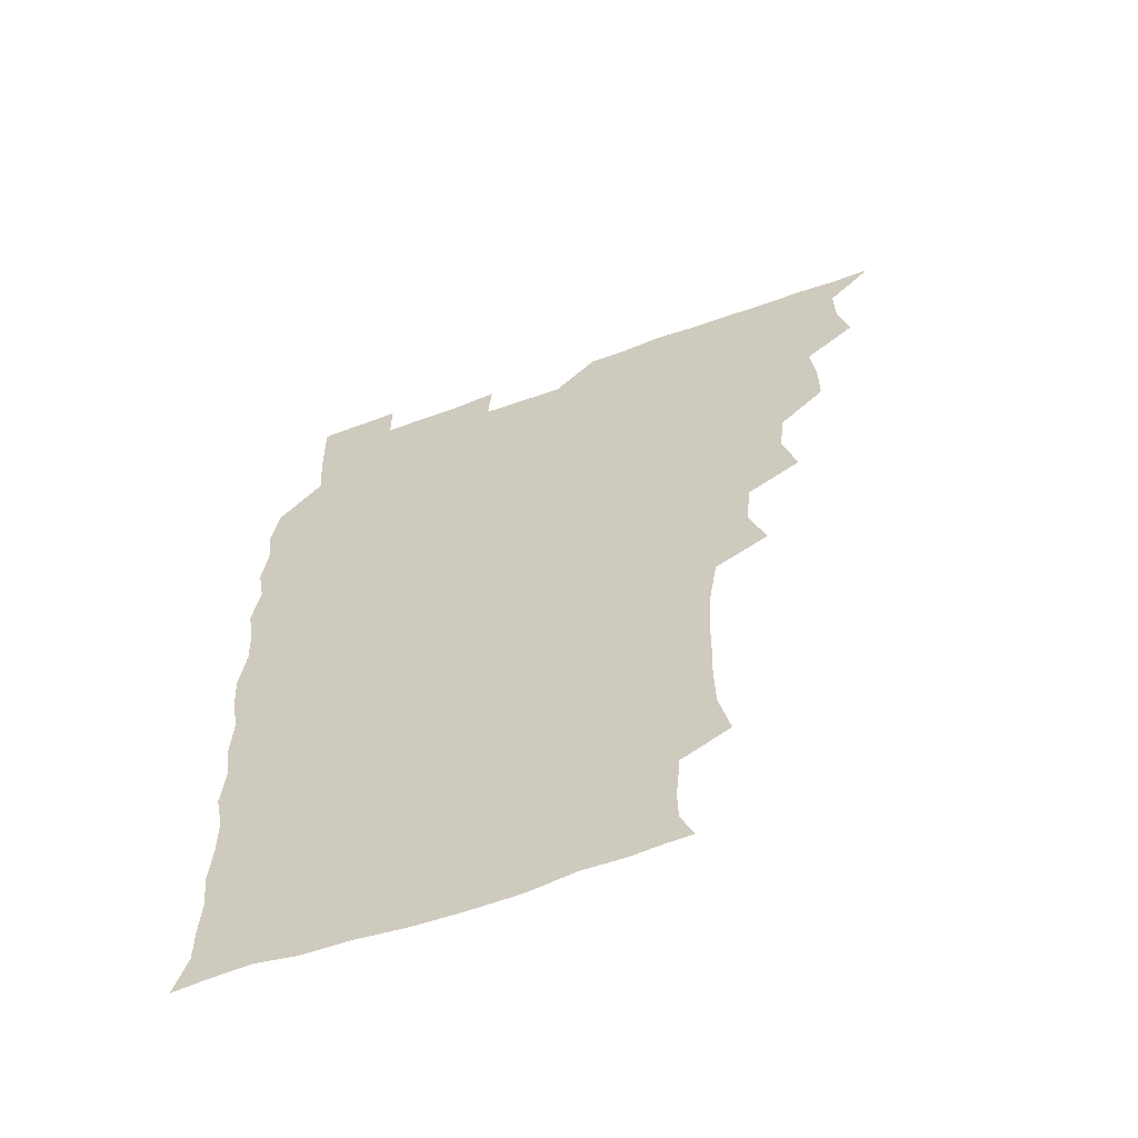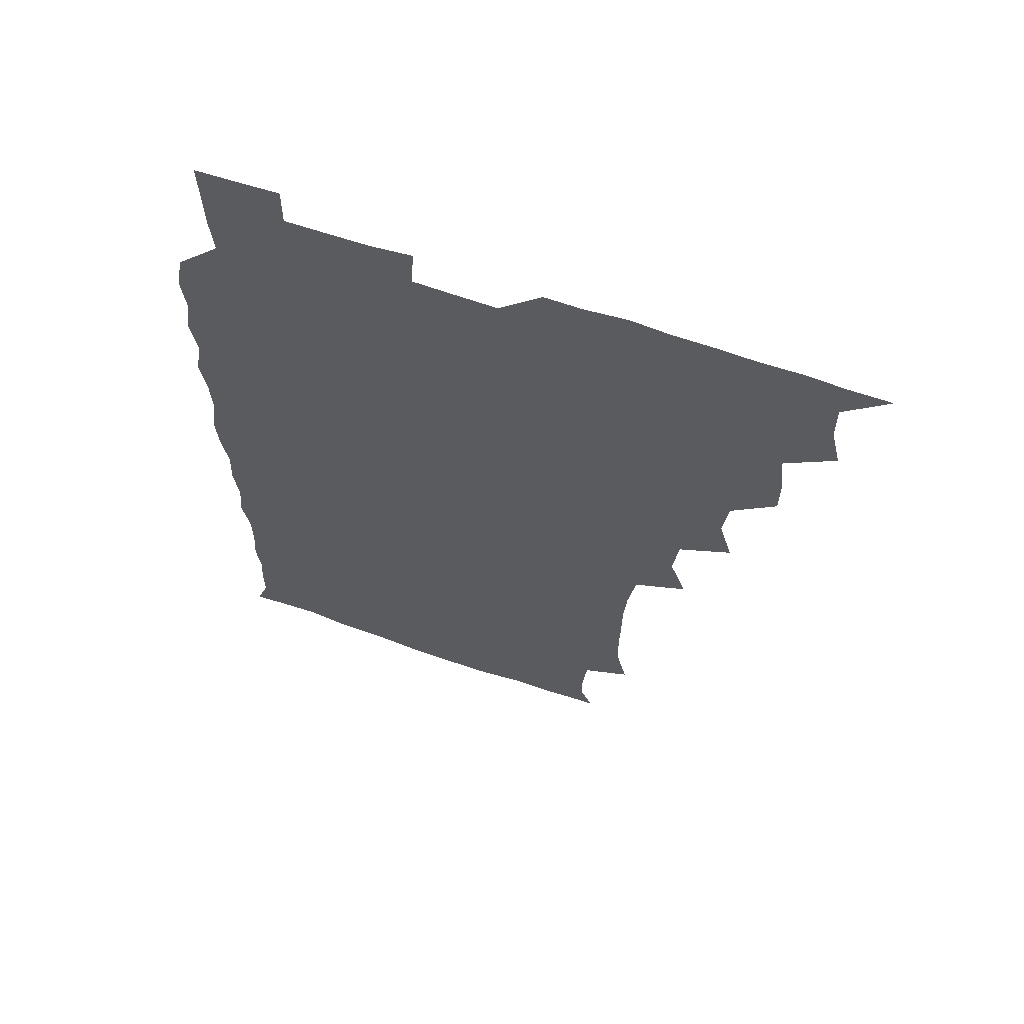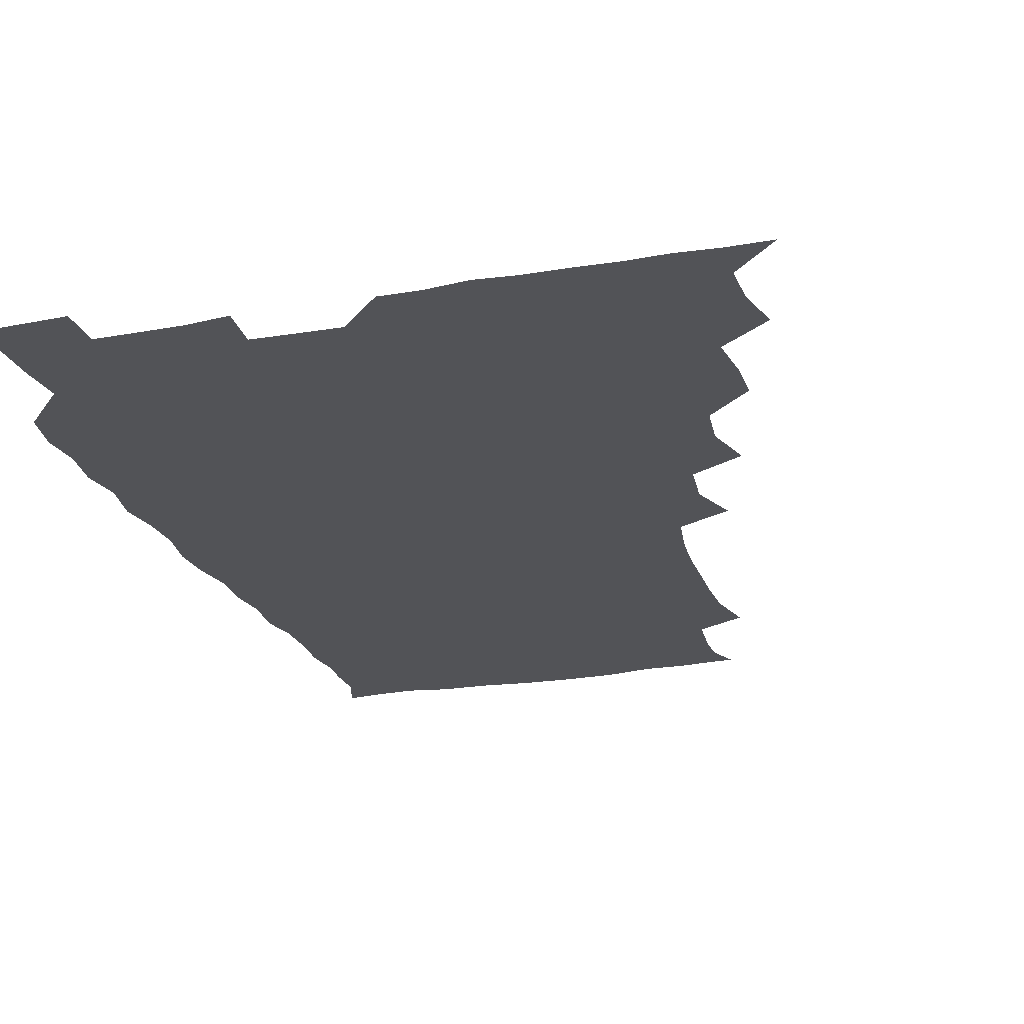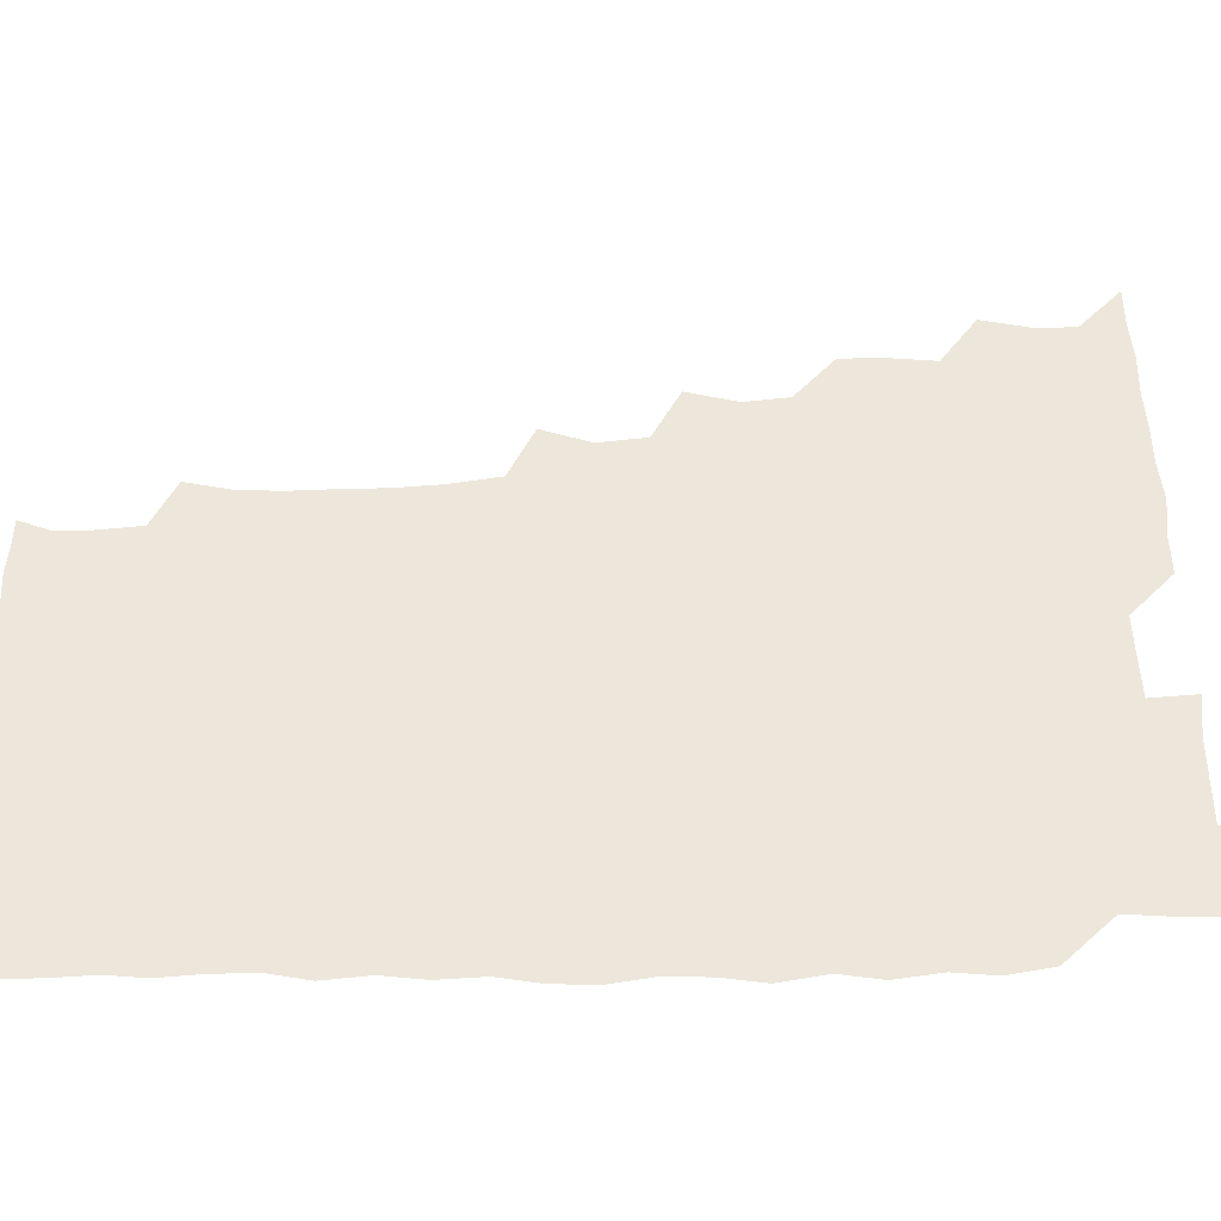
<metadata>
{"format":"obj","ext":"obj","renderer":"f3d","projection":"perspective","resolution":1024,"background":"white","views":[{"elev":-60.4,"azim":-159.8,"up":"+Y"},{"elev":64.2,"azim":-160.7,"up":"+Y"},{"elev":-22.4,"azim":-162.8,"up":"+Z"},{"elev":51.2,"azim":88.8,"up":"+Z"}]}
</metadata>
<code>
v 465.9 525.9 0
v 477.9 477.9 0
v 481.7 494.7 0
v 481.9 510.1 0
v 481.1 525.7 0
v 494.1 431.6 0
v 494.1 446.7 0
v 495.9 464.3 0
v 497.3 480.7 0
v 497.8 495.6 0
v 497.3 510.2 0
v 495.8 526.8 0
v 507.3 382.1 0
v 512.3 400.5 0
v 510.5 416.6 0
v 512.6 435.4 0
v 510.9 449.9 0
v 509.9 464.1 0
v 513.1 481.4 0
v 512.8 495.7 0
v 512 510.3 0
v 511.1 526.2 0
v 522.3 336.4 0
v 528.4 354 0
v 526.5 371.5 0
v 526.9 389.1 0
v 528 405.8 0
v 526.5 419.9 0
v 527.3 436.2 0
v 527.4 451.4 0
v 527.5 466.6 0
v 527.3 481.1 0
v 527.1 495.7 0
v 526.7 510.5 0
v 526 526.9 0
v 541.8 227.1 0
v 545.8 244.9 0
v 546.2 261 0
v 545.8 275.9 0
v 545.7 291.7 0
v 544.6 308.5 0
v 541.7 326.5 0
v 541.9 343.5 0
v 542.1 359 0
v 542.8 376.1 0
v 541.7 390.5 0
v 541.9 406 0
v 541.9 421.2 0
v 542.6 436.9 0
v 542.4 451.6 0
v 543.4 466.8 0
v 542.6 481 0
v 541.8 495.7 0
v 541.5 510.3 0
v 540.8 526.9 0
v 556.2 178.3 0
v 560.6 189.1 0
v 561 200 0
v 559.3 218 0
v 561.1 238.4 0
v 559.7 252.5 0
v 560.4 268.6 0
v 558.9 282.2 0
v 560 300.4 0
v 557.8 314.1 0
v 557.6 330.6 0
v 556.4 345.1 0
v 557.6 361.8 0
v 557.2 376.9 0
v 557.5 392.6 0
v 557 407 0
v 558.3 423.1 0
v 557.2 437 0
v 558.3 452.7 0
v 557.6 466.7 0
v 557.2 481 0
v 557 495.4 0
v 556 511.3 0
v 555 528.2 0
v 566 177.8 0
v 572 192.3 0
v 573.6 208.7 0
v 574.9 227.2 0
v 574.9 242.7 0
v 574.8 258 0
v 573.7 271.6 0
v 573.8 287.5 0
v 573.9 303.3 0
v 573 317.3 0
v 573.3 333.8 0
v 572.9 348.7 0
v 571.6 361.5 0
v 571.8 377.2 0
v 572.3 393.1 0
v 573.1 409.3 0
v 572.4 422.9 0
v 572.1 437.1 0
v 572.5 452.3 0
v 571.9 466.5 0
v 572.2 480.8 0
v 571.7 495.2 0
v 570.6 511.5 0
v 570.4 526.4 0
v 577.2 176.7 0
v 586.4 197.1 0
v 589 214.9 0
v 588.6 228.7 0
v 588.5 243.9 0
v 588.1 258.8 0
v 588.1 273.2 0
v 587.8 288 0
v 587.4 303.4 0
v 588.3 320.3 0
v 587.4 333.6 0
v 586.7 347.6 0
v 587.1 363.7 0
v 586.6 378.3 0
v 587.1 392.2 0
v 587.1 408 0
v 586.6 422 0
v 586.7 437 0
v 587.1 452.2 0
v 586.9 466.5 0
v 586.7 480.9 0
v 586.2 495.9 0
v 585.4 511.4 0
v 584.6 526.5 0
v 592 177.1 0
v 601.2 199.2 0
v 602.7 215.7 0
v 603 230.7 0
v 602.7 244 0
v 601.9 257.6 0
v 602 273.4 0
v 602 289.4 0
v 602 303.5 0
v 602.2 320.4 0
v 601.7 333.8 0
v 601.9 349.1 0
v 601.5 363.1 0
v 600.6 374.6 0
v 601.2 391.9 0
v 601.8 408.6 0
v 601.4 422.5 0
v 601.9 438.2 0
v 601.6 452.1 0
v 601.5 466.5 0
v 601.3 481 0
v 601.5 495.4 0
v 600.3 510.8 0
v 609.2 174.1 0
v 615.3 198.9 0
v 616.6 216 0
v 616.9 230 0
v 616.8 245.1 0
v 616.6 259 0
v 616.8 275 0
v 616.4 287.9 0
v 616.2 304.8 0
v 616.6 319.6 0
v 616.2 334 0
v 616.3 349 0
v 616.5 364.7 0
v 616.5 378.5 0
v 616.2 393.2 0
v 616.3 408.9 0
v 616.1 422.4 0
v 616.3 437.9 0
v 616.5 452.4 0
v 616.7 466.7 0
v 616.6 480.9 0
v 616.2 495.9 0
v 615.6 511.1 0
v 627.4 173.7 0
v 630.4 197.5 0
v 630.7 214.1 0
v 630.8 230.4 0
v 631 245 0
v 631.2 259.6 0
v 630.9 274.7 0
v 631.3 289.1 0
v 630.9 302.2 0
v 630.6 320.2 0
v 630.8 332.2 0
v 630.6 349 0
v 630.8 363.6 0
v 630.8 378.9 0
v 630.8 393.1 0
v 630.7 408.5 0
v 630.8 423.2 0
v 630.8 437.8 0
v 630.9 452.3 0
v 631 466.9 0
v 631.2 481.1 0
v 631.4 495.5 0
v 631 511.5 0
v 629.8 527.8 0
v 645.3 174.2 0
v 645.4 198.9 0
v 645.3 215.7 0
v 645.5 229.4 0
v 645.3 244.1 0
v 645.5 259.7 0
v 645 274.7 0
v 645.4 291.5 0
v 645.5 303.7 0
v 644.8 320.3 0
v 645.3 334.2 0
v 645.2 348.5 0
v 645.2 363.7 0
v 645.2 378.6 0
v 645.3 393.3 0
v 645.2 408.1 0
v 645.3 423.2 0
v 645.4 437.8 0
v 645.6 452.1 0
v 645.7 466.6 0
v 645.9 481.2 0
v 646 495.8 0
v 646 510.6 0
v 645.2 526 0
v 664 176.2 0
v 660.7 198.5 0
v 659.7 214.4 0
v 659.4 230.2 0
v 660.4 242.5 0
v 659.3 260.3 0
v 660.3 272.5 0
v 659.3 289.9 0
v 659.3 305 0
v 659.3 319.6 0
v 659.1 335.1 0
v 659.2 349.3 0
v 660.2 362.8 0
v 660.1 377.6 0
v 659.9 392.7 0
v 660 406.9 0
v 659.4 423.8 0
v 659.4 438.4 0
v 659.9 452.7 0
v 660.1 467.2 0
v 660.5 481.4 0
v 660.7 495.8 0
v 660.8 510.6 0
v 660.4 525.7 0
v 681.2 176.3 0
v 675.6 198 0
v 674.7 213.1 0
v 674.7 227.5 0
v 674.3 243.4 0
v 673.9 258.7 0
v 674.2 273.3 0
v 673 290.2 0
v 673.4 304.3 0
v 674.8 317.3 0
v 673.9 333.5 0
v 674.9 347 0
v 674 363.4 0
v 673.9 378.6 0
v 674.1 393.1 0
v 673.6 408.8 0
v 674.7 422.4 0
v 675.3 436.7 0
v 674.5 452.4 0
v 674.5 467.1 0
v 675.1 481.3 0
v 675.3 496 0
v 675.6 510.8 0
v 675.8 525.6 0
v 675.7 541.7 0
v 696.5 179.1 0
v 690.1 197.8 0
v 689.2 212 0
v 688.4 227.6 0
v 688.9 241.6 0
v 687.8 258.2 0
v 687.6 273.8 0
v 687.6 288.5 0
v 688.8 301.8 0
v 687.8 318.8 0
v 688.5 332.6 0
v 688.1 348.4 0
v 688.2 362.7 0
v 688.2 377.7 0
v 689.1 391.9 0
v 689 407 0
v 690 421.1 0
v 688.8 437.4 0
v 689.8 451.3 0
v 689.4 466.6 0
v 689 481.8 0
v 689.5 495.8 0
v 690.4 510.4 0
v 690.8 525.5 0
v 690.6 541 0
v 711.2 178.1 0
v 704.6 195.4 0
v 703.1 210.4 0
v 703.4 224.1 0
v 702.5 240.2 0
v 702.4 254.8 0
v 702.3 270.3 0
v 702.8 285.3 0
v 702.3 300.7 0
v 701.8 316.5 0
v 703.3 330.1 0
v 704 345.2 0
v 702.1 361.4 0
v 704.6 374.2 0
v 704.1 390 0
v 702.8 406.3 0
v 704.2 420 0
v 703.6 436 0
v 704.1 450.4 0
v 704 465.5 0
v 703.1 480.6 0
v 704.4 494.1 0
v 705.7 509.9 0
v 705.9 525.5 0
v 706.2 540.5 0
v 723.6 176.6 0
v 718.7 191.1 0
v 718.8 203.7 0
v 718 218.1 0
v 719.4 231.5 0
v 718.3 246.9 0
v 718.4 262 0
v 721.2 275.7 0
v 719.7 291.9 0
v 721.5 306.8 0
v 720.8 322.8 0
v 723.3 337.1 0
v 724.1 352.2 0
v 721.7 368.4 0
v 722.3 383.6 0
v 724.6 398.5 0
v 721.8 414.9 0
v 724.2 429.6 0
v 722 445.8 0
v 723.4 460.3 0
v 720.7 476.3 0
f 4 5 1
f 8 9 2
f 2 9 3
f 9 10 3
f 3 10 4
f 10 11 4
f 4 11 5
f 11 12 5
f 15 16 6
f 6 16 7
f 16 17 7
f 7 17 8
f 17 18 8
f 8 18 9
f 18 19 9
f 9 19 10
f 19 20 10
f 10 20 11
f 20 21 11
f 11 21 12
f 21 22 12
f 25 26 13
f 13 26 14
f 26 27 14
f 14 27 15
f 27 28 15
f 15 28 16
f 28 29 16
f 16 29 17
f 29 30 17
f 17 30 18
f 30 31 18
f 18 31 19
f 31 32 19
f 19 32 20
f 32 33 20
f 20 33 21
f 33 34 21
f 21 34 22
f 34 35 22
f 42 43 23
f 23 43 24
f 43 44 24
f 24 44 25
f 44 45 25
f 25 45 26
f 45 46 26
f 26 46 27
f 46 47 27
f 27 47 28
f 47 48 28
f 28 48 29
f 48 49 29
f 29 49 30
f 49 50 30
f 30 50 31
f 50 51 31
f 31 51 32
f 51 52 32
f 32 52 33
f 52 53 33
f 33 53 34
f 53 54 34
f 34 54 35
f 54 55 35
f 59 60 36
f 36 60 37
f 60 61 37
f 37 61 38
f 61 62 38
f 38 62 39
f 62 63 39
f 39 63 40
f 63 64 40
f 40 64 41
f 64 65 41
f 41 65 42
f 65 66 42
f 42 66 43
f 66 67 43
f 43 67 44
f 67 68 44
f 44 68 45
f 68 69 45
f 45 69 46
f 69 70 46
f 46 70 47
f 70 71 47
f 47 71 48
f 71 72 48
f 48 72 49
f 72 73 49
f 49 73 50
f 73 74 50
f 50 74 51
f 74 75 51
f 51 75 52
f 75 76 52
f 52 76 53
f 76 77 53
f 53 77 54
f 77 78 54
f 54 78 55
f 78 79 55
f 56 80 57
f 80 81 57
f 57 81 58
f 81 82 58
f 58 82 59
f 82 83 59
f 59 83 60
f 83 84 60
f 60 84 61
f 84 85 61
f 61 85 62
f 85 86 62
f 62 86 63
f 86 87 63
f 63 87 64
f 87 88 64
f 64 88 65
f 88 89 65
f 65 89 66
f 89 90 66
f 66 90 67
f 90 91 67
f 67 91 68
f 91 92 68
f 68 92 69
f 92 93 69
f 69 93 70
f 93 94 70
f 70 94 71
f 94 95 71
f 71 95 72
f 95 96 72
f 72 96 73
f 96 97 73
f 73 97 74
f 97 98 74
f 74 98 75
f 98 99 75
f 75 99 76
f 99 100 76
f 76 100 77
f 100 101 77
f 77 101 78
f 101 102 78
f 78 102 79
f 102 103 79
f 80 104 81
f 104 105 81
f 81 105 82
f 105 106 82
f 82 106 83
f 106 107 83
f 83 107 84
f 107 108 84
f 84 108 85
f 108 109 85
f 85 109 86
f 109 110 86
f 86 110 87
f 110 111 87
f 87 111 88
f 111 112 88
f 88 112 89
f 112 113 89
f 89 113 90
f 113 114 90
f 90 114 91
f 114 115 91
f 91 115 92
f 115 116 92
f 92 116 93
f 116 117 93
f 93 117 94
f 117 118 94
f 94 118 95
f 118 119 95
f 95 119 96
f 119 120 96
f 96 120 97
f 120 121 97
f 97 121 98
f 121 122 98
f 98 122 99
f 122 123 99
f 99 123 100
f 123 124 100
f 100 124 101
f 124 125 101
f 101 125 102
f 125 126 102
f 102 126 103
f 126 127 103
f 104 128 105
f 128 129 105
f 105 129 106
f 129 130 106
f 106 130 107
f 130 131 107
f 107 131 108
f 131 132 108
f 108 132 109
f 132 133 109
f 109 133 110
f 133 134 110
f 110 134 111
f 134 135 111
f 111 135 112
f 135 136 112
f 112 136 113
f 136 137 113
f 113 137 114
f 137 138 114
f 114 138 115
f 138 139 115
f 115 139 116
f 139 140 116
f 116 140 117
f 140 141 117
f 117 141 118
f 141 142 118
f 118 142 119
f 142 143 119
f 119 143 120
f 143 144 120
f 120 144 121
f 144 145 121
f 121 145 122
f 145 146 122
f 122 146 123
f 146 147 123
f 123 147 124
f 147 148 124
f 124 148 125
f 148 149 125
f 125 149 126
f 149 150 126
f 126 150 127
f 128 151 129
f 151 152 129
f 129 152 130
f 152 153 130
f 130 153 131
f 153 154 131
f 131 154 132
f 154 155 132
f 132 155 133
f 155 156 133
f 133 156 134
f 156 157 134
f 134 157 135
f 157 158 135
f 135 158 136
f 158 159 136
f 136 159 137
f 159 160 137
f 137 160 138
f 160 161 138
f 138 161 139
f 161 162 139
f 139 162 140
f 162 163 140
f 140 163 141
f 163 164 141
f 141 164 142
f 164 165 142
f 142 165 143
f 165 166 143
f 143 166 144
f 166 167 144
f 144 167 145
f 167 168 145
f 145 168 146
f 168 169 146
f 146 169 147
f 169 170 147
f 147 170 148
f 170 171 148
f 148 171 149
f 171 172 149
f 149 172 150
f 172 173 150
f 151 174 152
f 174 175 152
f 152 175 153
f 175 176 153
f 153 176 154
f 176 177 154
f 154 177 155
f 177 178 155
f 155 178 156
f 178 179 156
f 156 179 157
f 179 180 157
f 157 180 158
f 180 181 158
f 158 181 159
f 181 182 159
f 159 182 160
f 182 183 160
f 160 183 161
f 183 184 161
f 161 184 162
f 184 185 162
f 162 185 163
f 185 186 163
f 163 186 164
f 186 187 164
f 164 187 165
f 187 188 165
f 165 188 166
f 188 189 166
f 166 189 167
f 189 190 167
f 167 190 168
f 190 191 168
f 168 191 169
f 191 192 169
f 169 192 170
f 192 193 170
f 170 193 171
f 193 194 171
f 171 194 172
f 194 195 172
f 172 195 173
f 195 196 173
f 174 198 175
f 198 199 175
f 175 199 176
f 199 200 176
f 176 200 177
f 200 201 177
f 177 201 178
f 201 202 178
f 178 202 179
f 202 203 179
f 179 203 180
f 203 204 180
f 180 204 181
f 204 205 181
f 181 205 182
f 205 206 182
f 182 206 183
f 206 207 183
f 183 207 184
f 207 208 184
f 184 208 185
f 208 209 185
f 185 209 186
f 209 210 186
f 186 210 187
f 210 211 187
f 187 211 188
f 211 212 188
f 188 212 189
f 212 213 189
f 189 213 190
f 213 214 190
f 190 214 191
f 214 215 191
f 191 215 192
f 215 216 192
f 192 216 193
f 216 217 193
f 193 217 194
f 217 218 194
f 194 218 195
f 218 219 195
f 195 219 196
f 219 220 196
f 196 220 197
f 220 221 197
f 198 222 199
f 222 223 199
f 199 223 200
f 223 224 200
f 200 224 201
f 224 225 201
f 201 225 202
f 225 226 202
f 202 226 203
f 226 227 203
f 203 227 204
f 227 228 204
f 204 228 205
f 228 229 205
f 205 229 206
f 229 230 206
f 206 230 207
f 230 231 207
f 207 231 208
f 231 232 208
f 208 232 209
f 232 233 209
f 209 233 210
f 233 234 210
f 210 234 211
f 234 235 211
f 211 235 212
f 235 236 212
f 212 236 213
f 236 237 213
f 213 237 214
f 237 238 214
f 214 238 215
f 238 239 215
f 215 239 216
f 239 240 216
f 216 240 217
f 240 241 217
f 217 241 218
f 241 242 218
f 218 242 219
f 242 243 219
f 219 243 220
f 243 244 220
f 220 244 221
f 244 245 221
f 222 246 223
f 246 247 223
f 223 247 224
f 247 248 224
f 224 248 225
f 248 249 225
f 225 249 226
f 249 250 226
f 226 250 227
f 250 251 227
f 227 251 228
f 251 252 228
f 228 252 229
f 252 253 229
f 229 253 230
f 253 254 230
f 230 254 231
f 254 255 231
f 231 255 232
f 255 256 232
f 232 256 233
f 256 257 233
f 233 257 234
f 257 258 234
f 234 258 235
f 258 259 235
f 235 259 236
f 259 260 236
f 236 260 237
f 260 261 237
f 237 261 238
f 261 262 238
f 238 262 239
f 262 263 239
f 239 263 240
f 263 264 240
f 240 264 241
f 264 265 241
f 241 265 242
f 265 266 242
f 242 266 243
f 266 267 243
f 243 267 244
f 267 268 244
f 244 268 245
f 268 269 245
f 246 271 247
f 271 272 247
f 247 272 248
f 272 273 248
f 248 273 249
f 273 274 249
f 249 274 250
f 274 275 250
f 250 275 251
f 275 276 251
f 251 276 252
f 276 277 252
f 252 277 253
f 277 278 253
f 253 278 254
f 278 279 254
f 254 279 255
f 279 280 255
f 255 280 256
f 280 281 256
f 256 281 257
f 281 282 257
f 257 282 258
f 282 283 258
f 258 283 259
f 283 284 259
f 259 284 260
f 284 285 260
f 260 285 261
f 285 286 261
f 261 286 262
f 286 287 262
f 262 287 263
f 287 288 263
f 263 288 264
f 288 289 264
f 264 289 265
f 289 290 265
f 265 290 266
f 290 291 266
f 266 291 267
f 291 292 267
f 267 292 268
f 292 293 268
f 268 293 269
f 293 294 269
f 269 294 270
f 294 295 270
f 271 296 272
f 296 297 272
f 272 297 273
f 297 298 273
f 273 298 274
f 298 299 274
f 274 299 275
f 299 300 275
f 275 300 276
f 300 301 276
f 276 301 277
f 301 302 277
f 277 302 278
f 302 303 278
f 278 303 279
f 303 304 279
f 279 304 280
f 304 305 280
f 280 305 281
f 305 306 281
f 281 306 282
f 306 307 282
f 282 307 283
f 307 308 283
f 283 308 284
f 308 309 284
f 284 309 285
f 309 310 285
f 285 310 286
f 310 311 286
f 286 311 287
f 311 312 287
f 287 312 288
f 312 313 288
f 288 313 289
f 313 314 289
f 289 314 290
f 314 315 290
f 290 315 291
f 315 316 291
f 291 316 292
f 316 317 292
f 292 317 293
f 317 318 293
f 293 318 294
f 318 319 294
f 294 319 295
f 319 320 295
f 296 321 297
f 321 322 297
f 297 322 298
f 322 323 298
f 298 323 299
f 323 324 299
f 299 324 300
f 324 325 300
f 300 325 301
f 325 326 301
f 301 326 302
f 326 327 302
f 302 327 303
f 327 328 303
f 303 328 304
f 328 329 304
f 304 329 305
f 329 330 305
f 305 330 306
f 330 331 306
f 306 331 307
f 331 332 307
f 307 332 308
f 332 333 308
f 308 333 309
f 333 334 309
f 309 334 310
f 334 335 310
f 310 335 311
f 335 336 311
f 311 336 312
f 336 337 312
f 312 337 313
f 337 338 313
f 313 338 314
f 338 339 314
f 314 339 315
f 339 340 315
f 315 340 316
f 340 341 316
f 316 341 317

</code>
